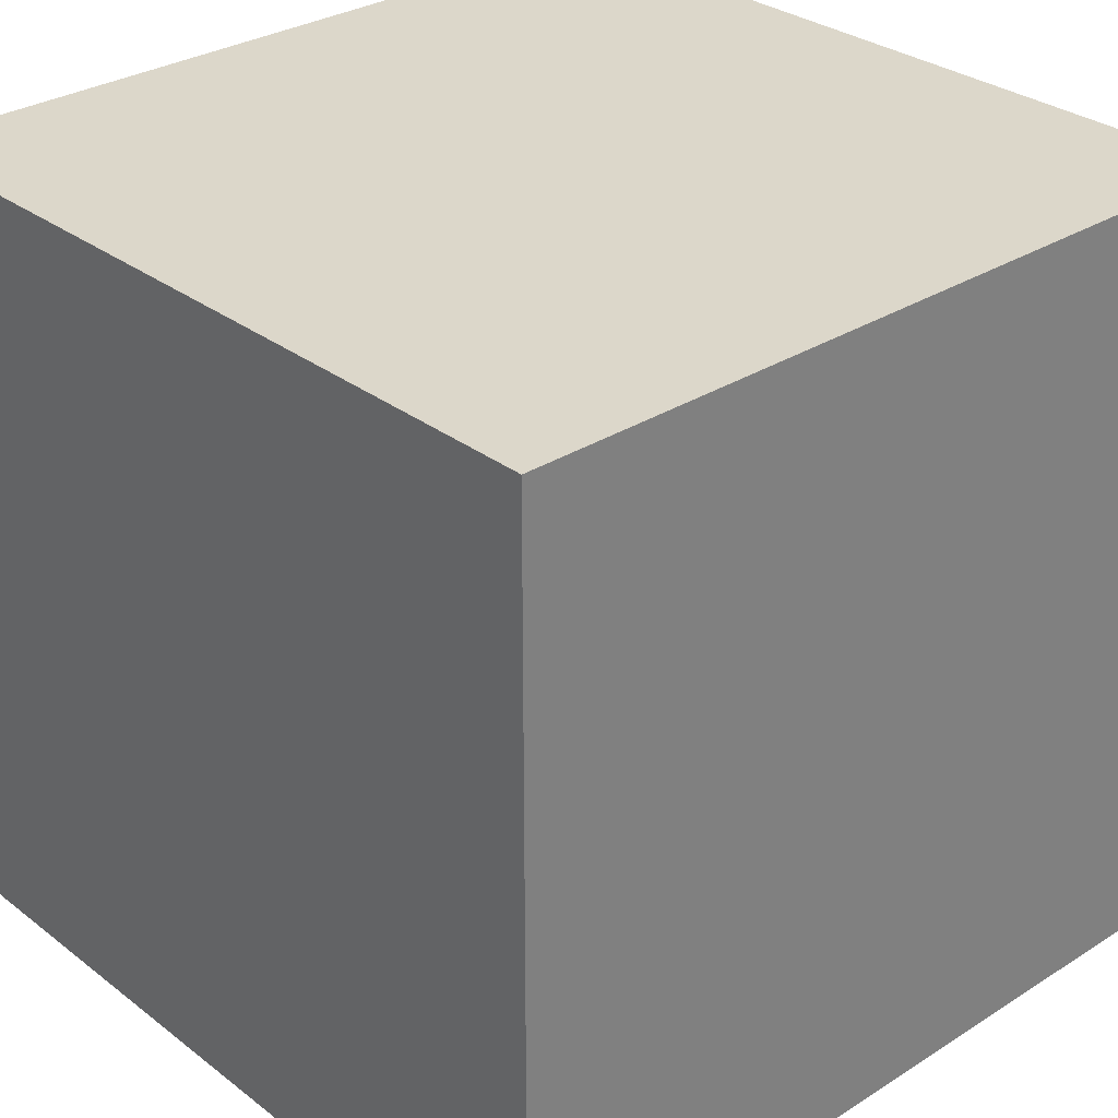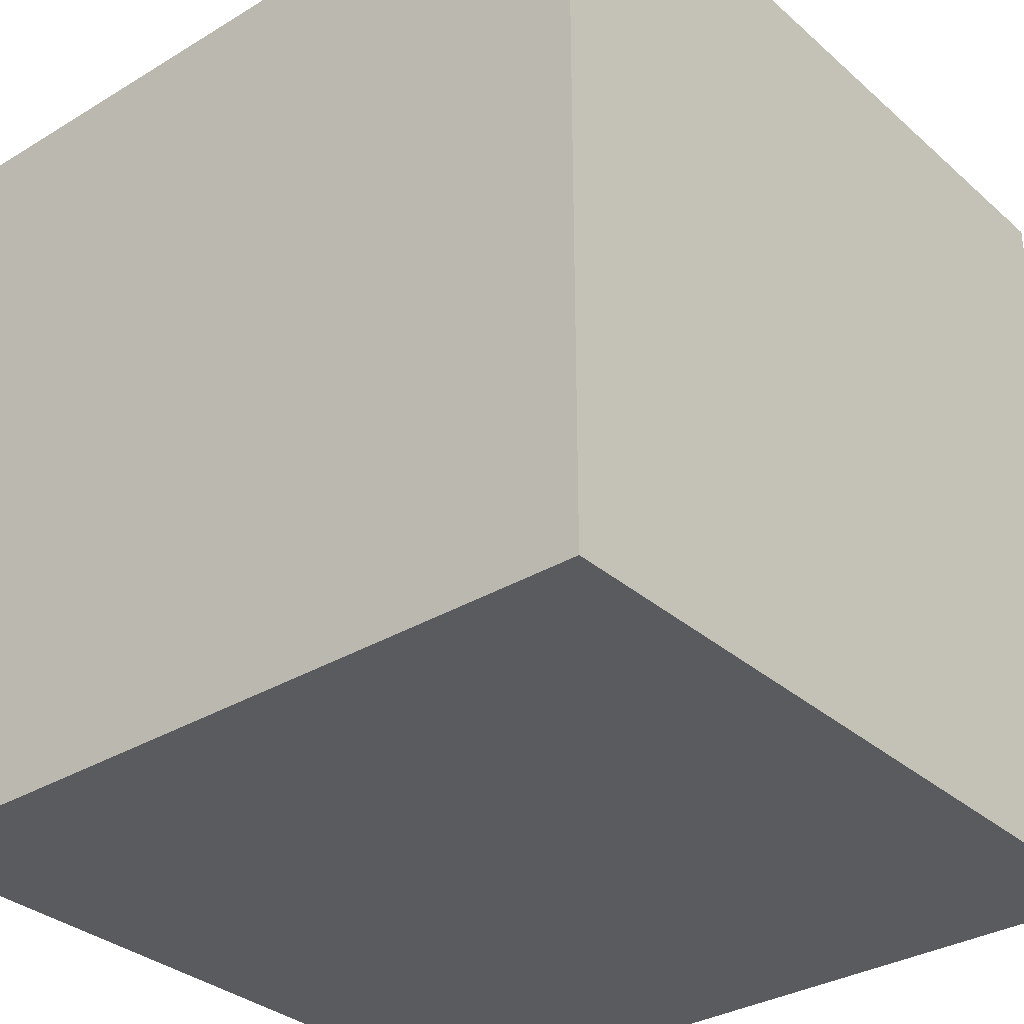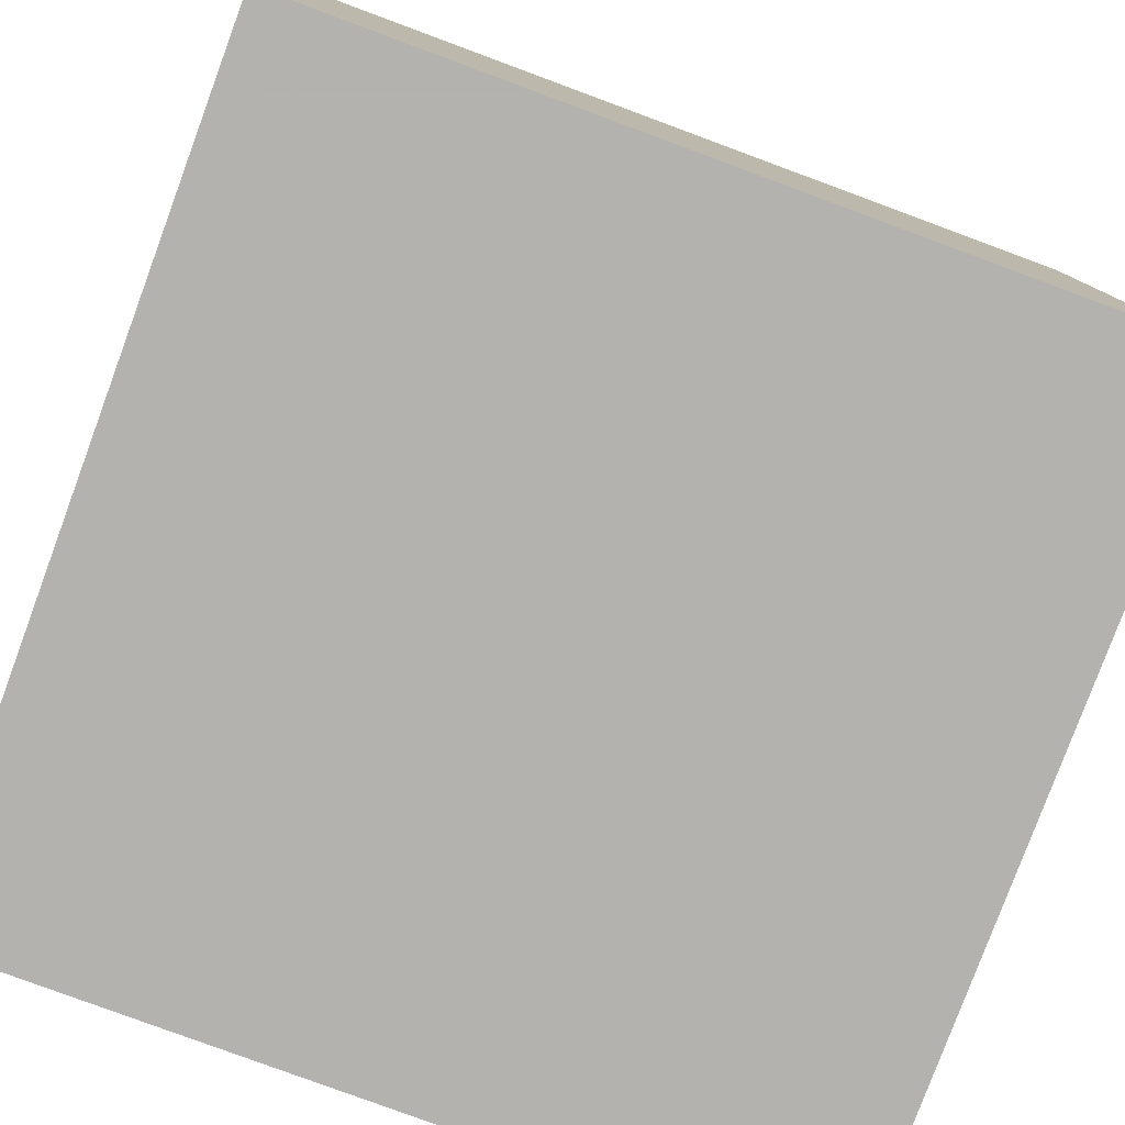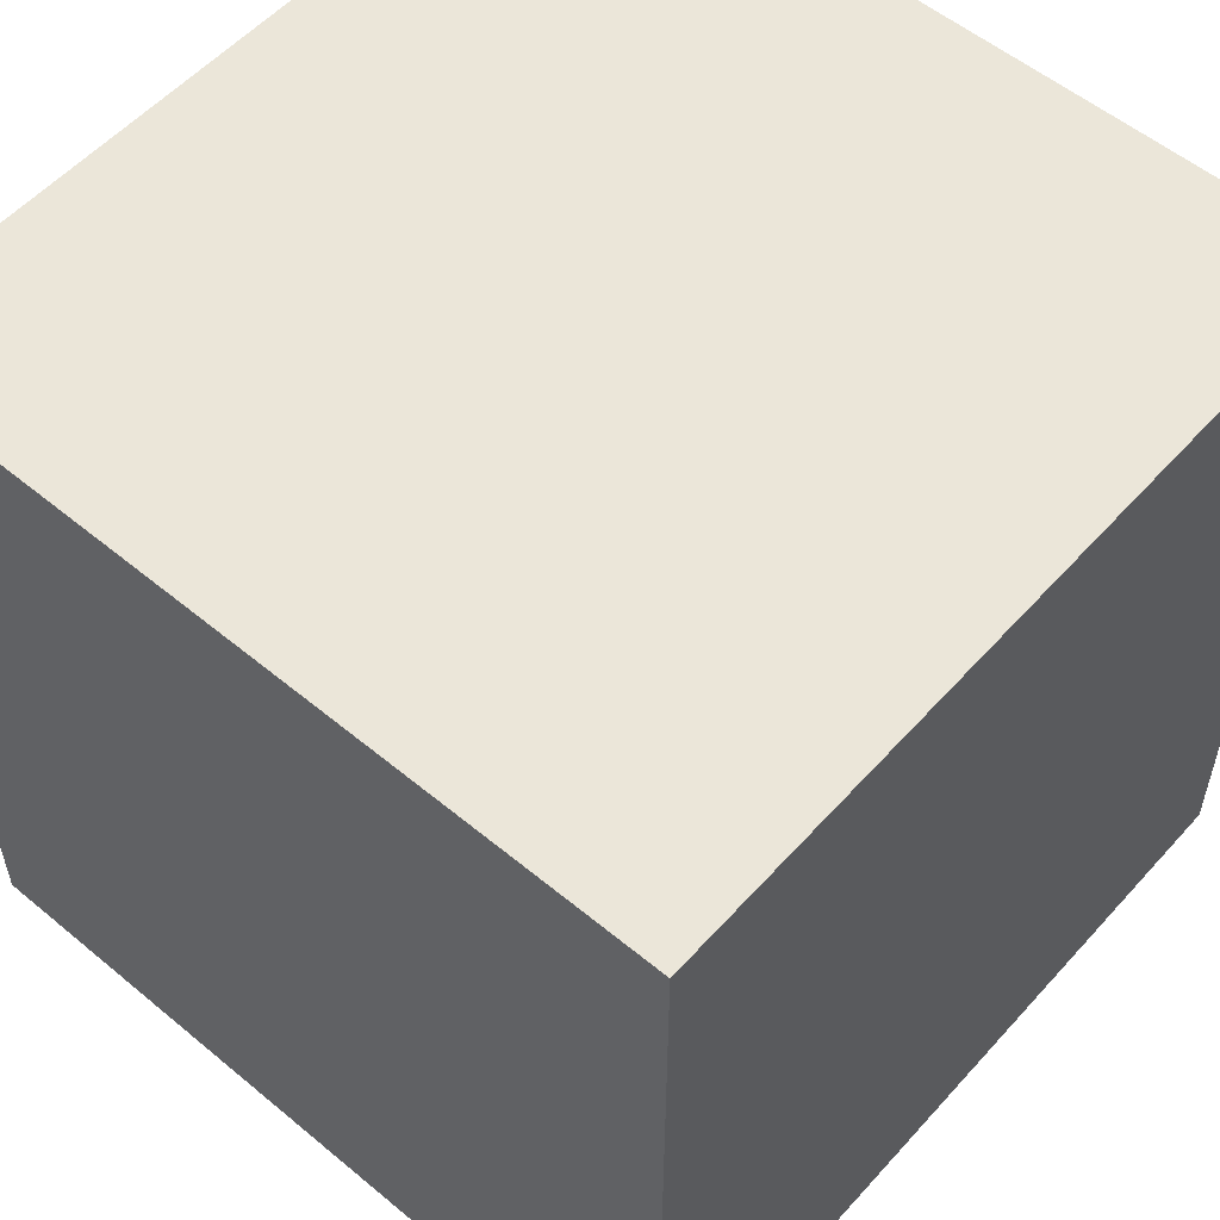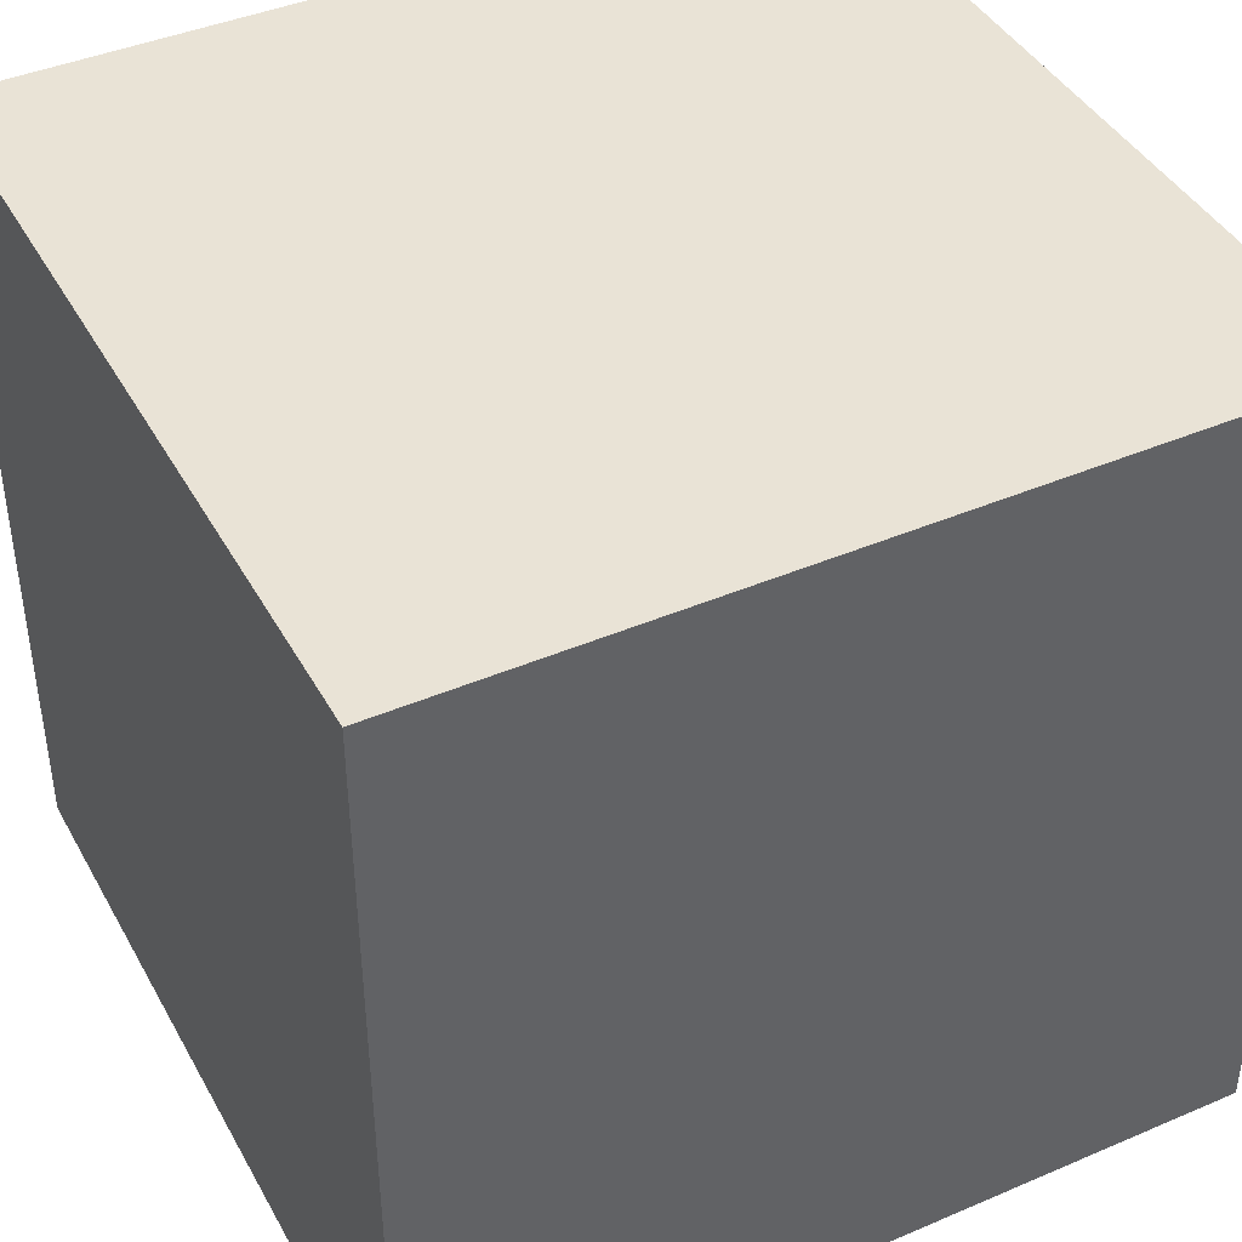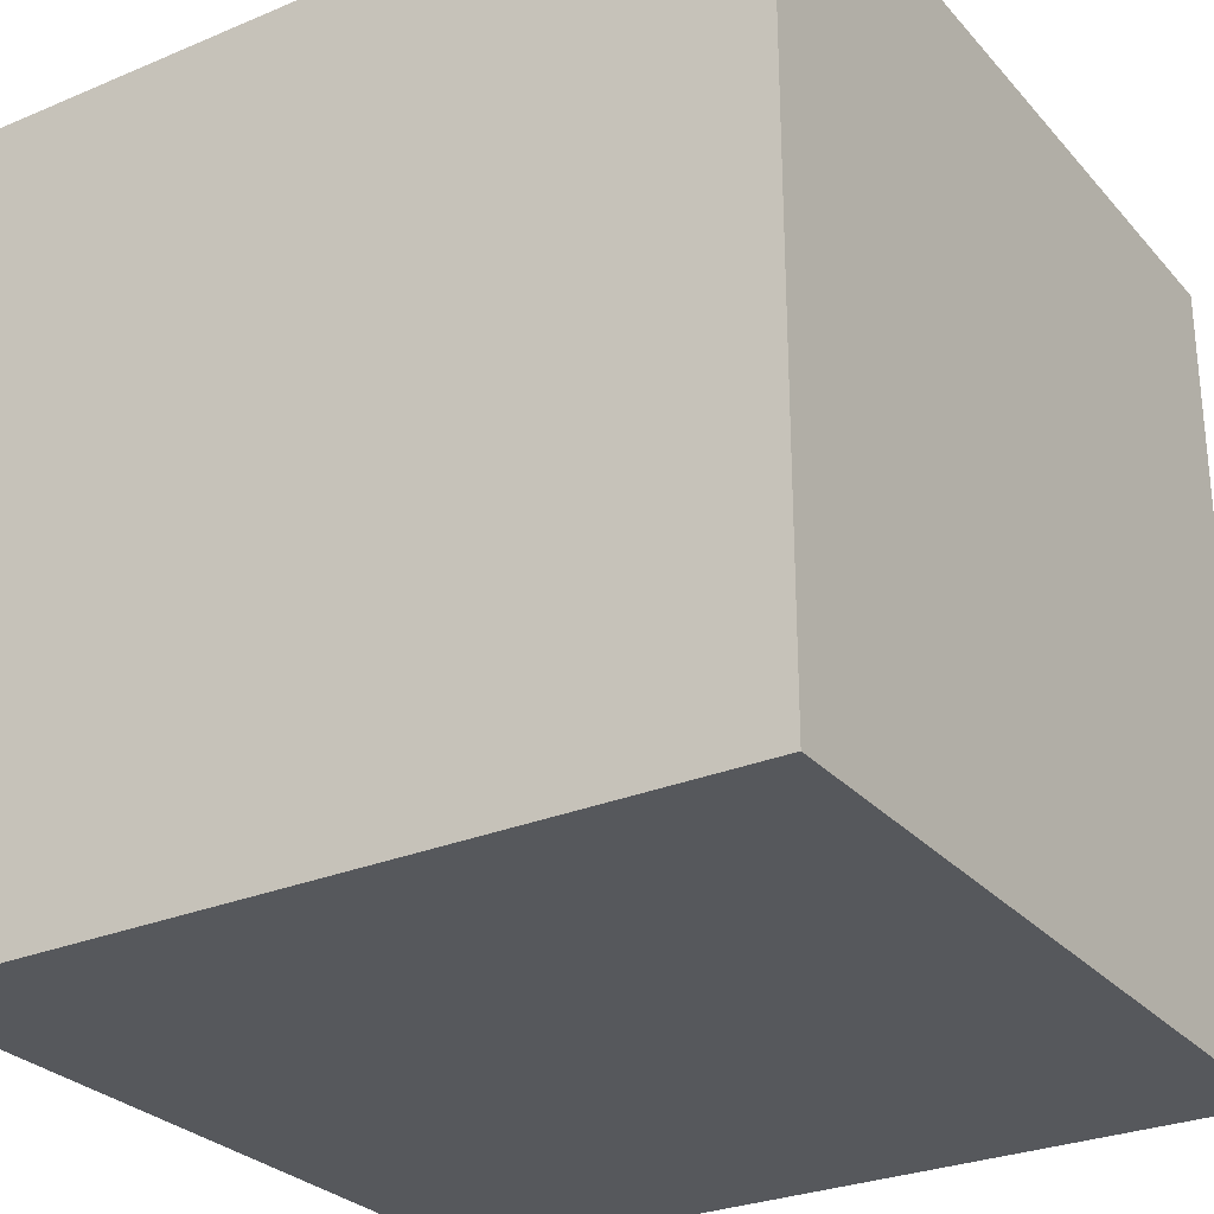
<metadata>
{"format":"obj","ext":"obj","renderer":"f3d","projection":"perspective","resolution":1024,"background":"white","views":[{"elev":30.5,"azim":-132.4,"up":"+Z"},{"elev":-32.7,"azim":129.9,"up":"+Z"},{"elev":-79.8,"azim":159.7,"up":"+Z"},{"elev":55.3,"azim":-138.9,"up":"+Z"},{"elev":42.3,"azim":152.9,"up":"+Z"},{"elev":-28.2,"azim":122.4,"up":"+Z"}]}
</metadata>
<code>
o Cube
v 1 -1 -1
v 1 -1 1
v -1 -1 1
v -1 -1 -1
v 1 1 -1
v 1 1 1
v -1 1 1
v -1 1 -1
f 2 3 4
f 5 8 7
f 5 6 2
f 2 6 7
f 7 8 4
f 5 1 4
f 1 2 4
f 6 5 7
f 1 5 2
f 3 2 7
f 3 7 4
f 8 5 4

</code>
